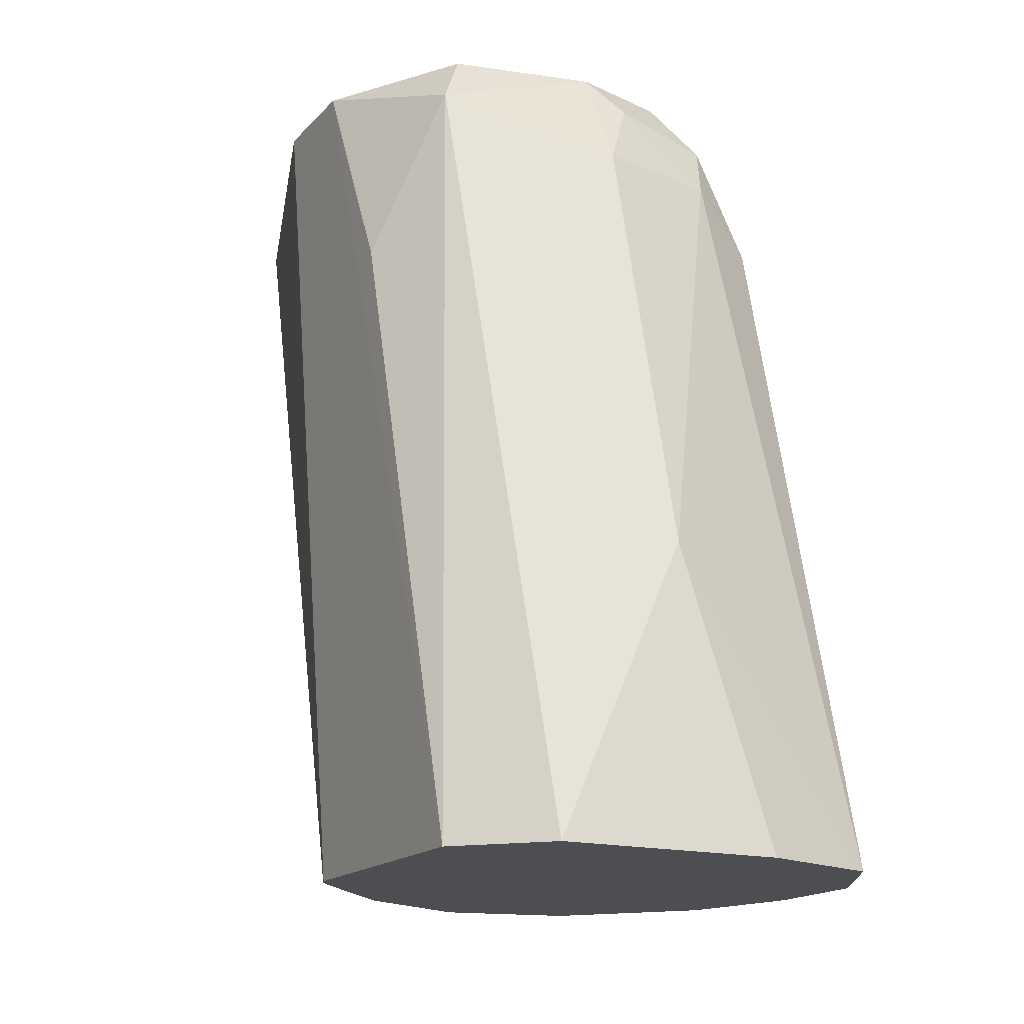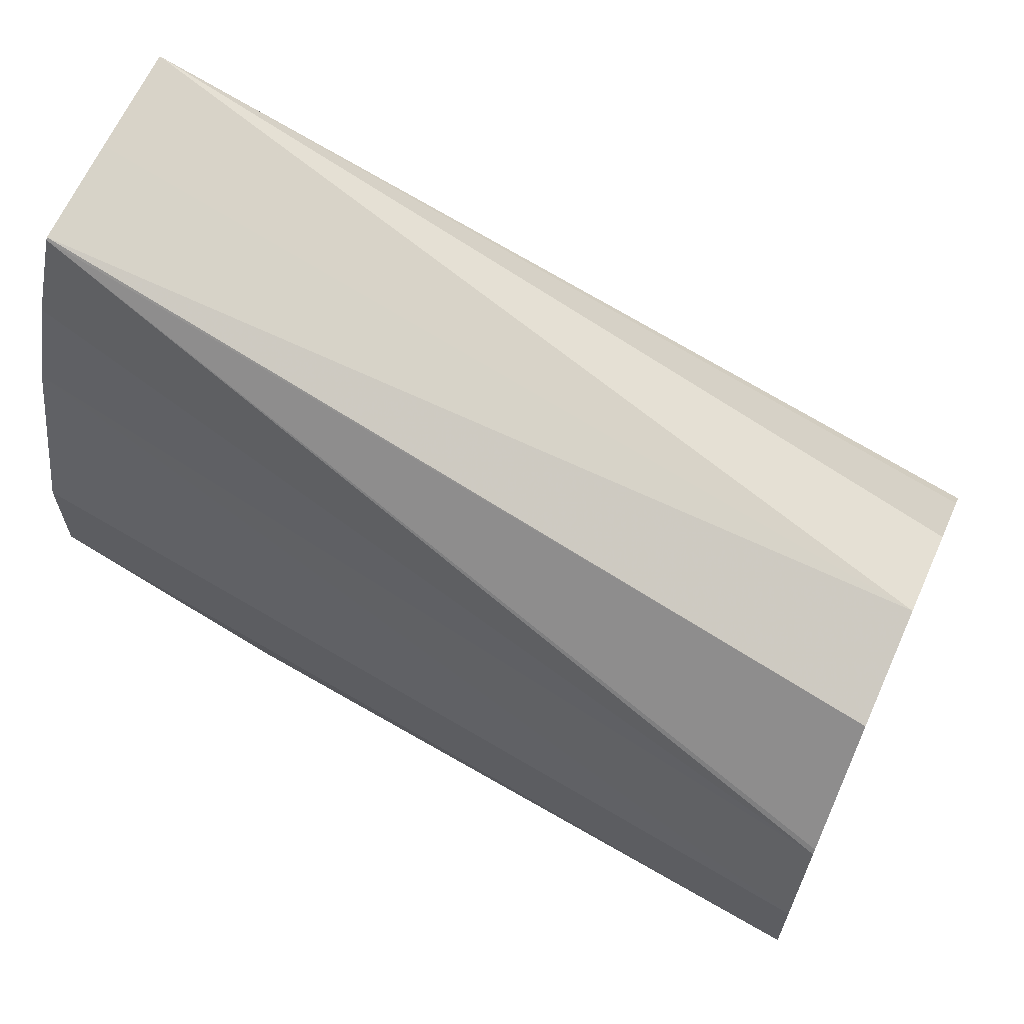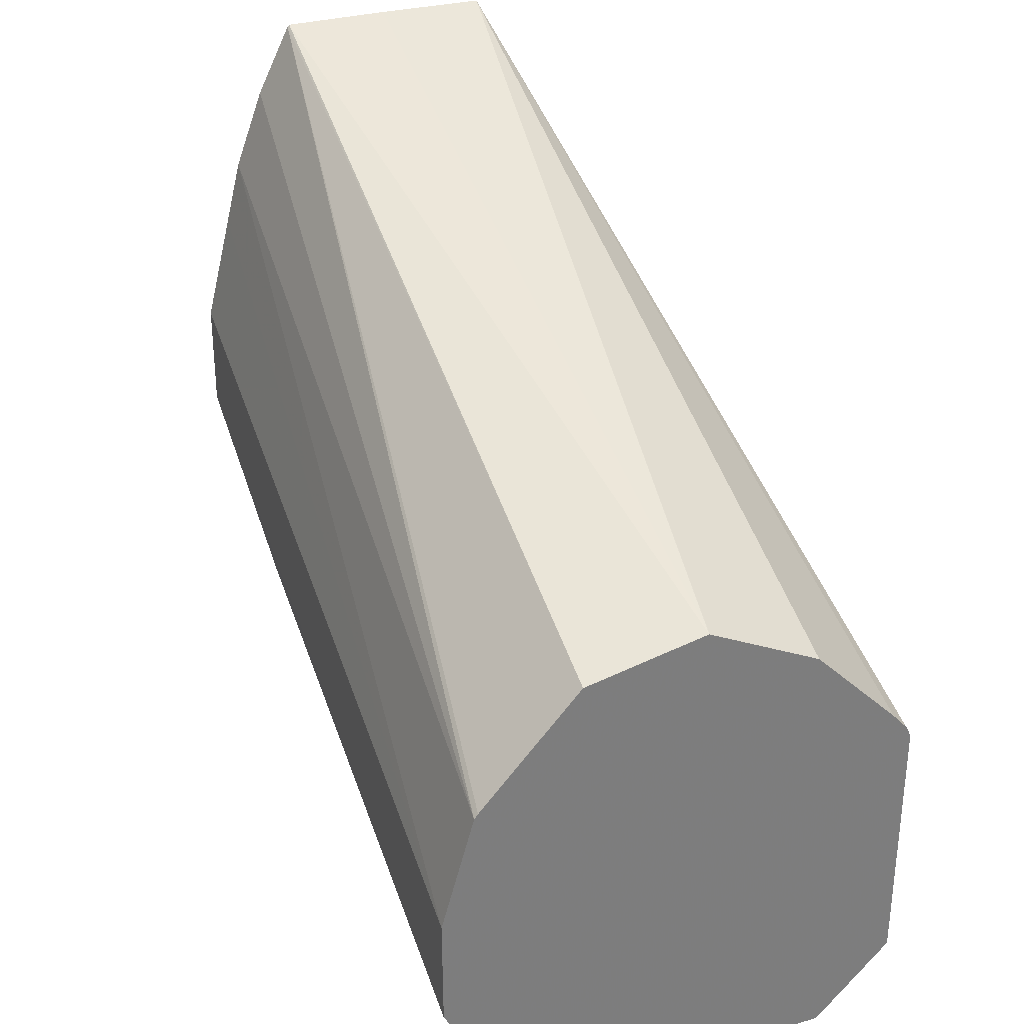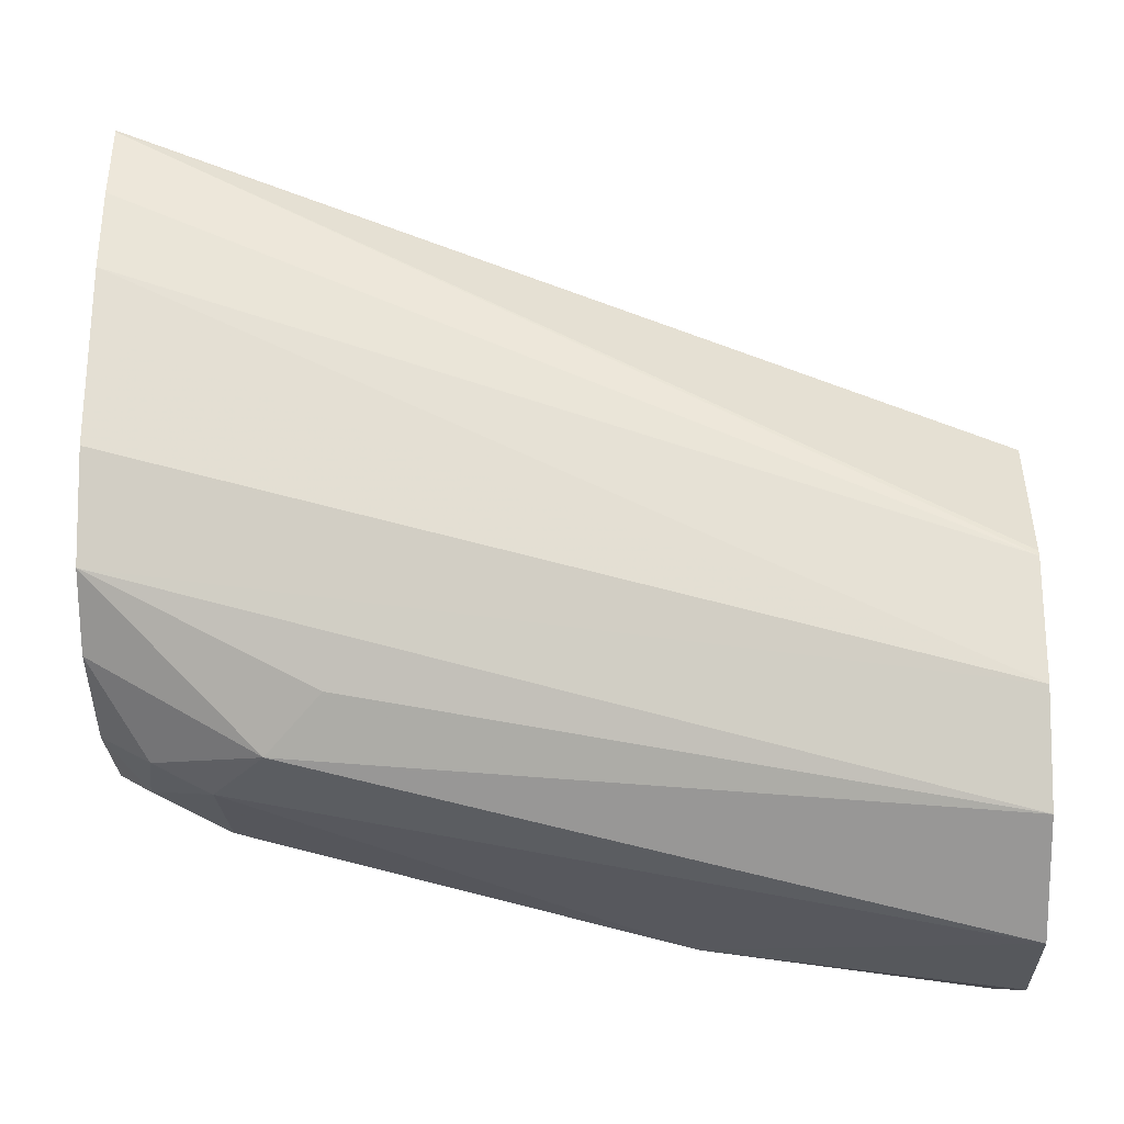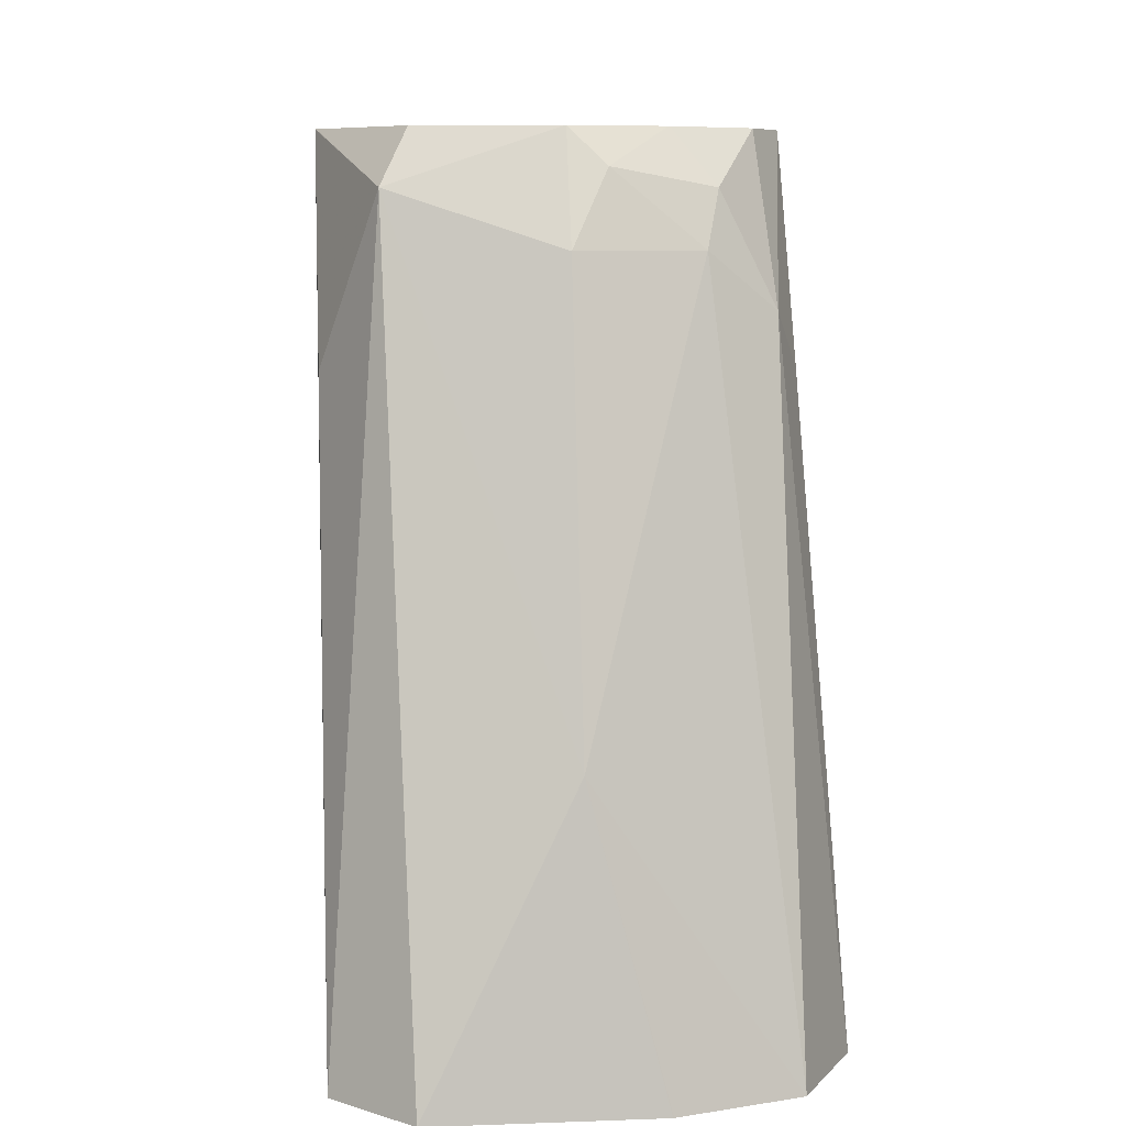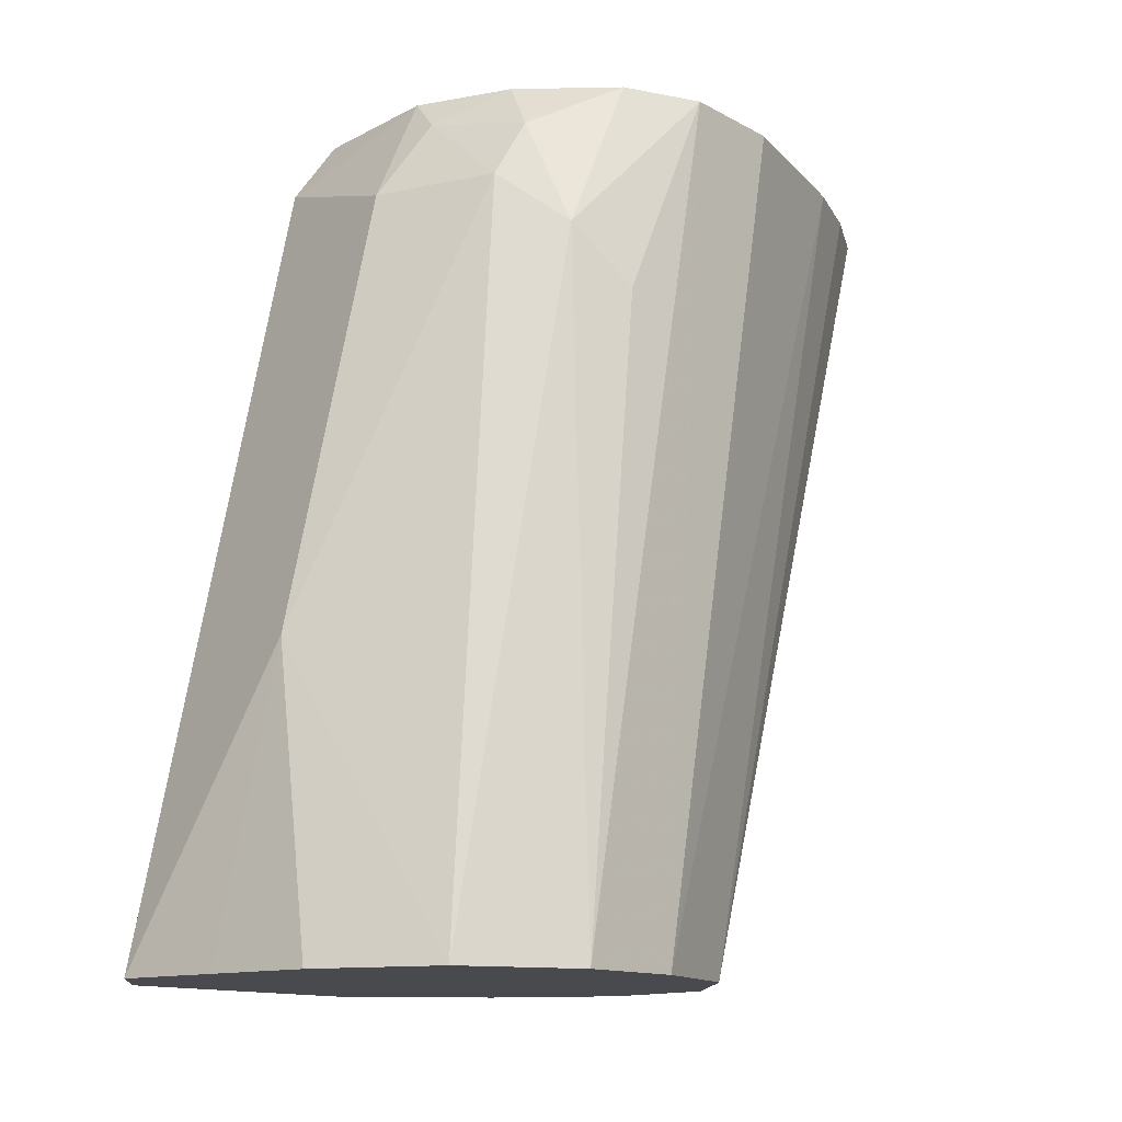
<metadata>
{"format":"obj","ext":"obj","renderer":"f3d","projection":"perspective","resolution":1024,"background":"white","views":[{"elev":-16.7,"azim":-27.7,"up":"+Z"},{"elev":65.4,"azim":114.2,"up":"+Y"},{"elev":31.7,"azim":158.0,"up":"+Y"},{"elev":-9.3,"azim":91.8,"up":"+Y"},{"elev":8.5,"azim":-5.6,"up":"+Z"},{"elev":-12.9,"azim":39.0,"up":"+Z"}]}
</metadata>
<code>
v 0.02993 -0.0003555 0.6057
v 0.0001851 -0.0003555 0.6057
v 0.03046 -0.0008981 0.6057
v 0.03325 -0.08793 0.3738
v 4.85e-06 -0.08088 0.3738
v -0.03019 -0.0007245 0.6057
v 0.04021 -0.02039 0.6057
v 0.06162 -0.1196 0.3738
v 0.06058 -0.1182 0.3738
v -0.0001497 -0.08094 0.3738
v -0.06049 -0.09071 0.6057
v -0.0291 -0.09542 0.3738
v -0.03148 -0.09661 0.3738
v -0.05523 -0.1209 0.3738
v -0.0594 -0.1257 0.3738
v -0.06058 -0.1281 0.3738
v 0.04842 -0.04246 0.6057
v 0.07061 -0.1515 0.3738
v -0.06052 -0.0909 0.6057
v -0.06094 -0.1293 0.3738
v 0.05292 -0.06043 0.6057
v 0.07052 -0.1818 0.3738
v 0.06054 -0.09092 0.6057
v 0.06058 -0.1212 0.6057
v -0.06058 -0.1212 0.6057
v -0.06094 -0.201 0.3738
v -0.06094 -0.1518 0.3931
v 0.05411 -0.2112 0.3738
v 0.06058 -0.1515 0.5453
v 0.05301 -0.1666 0.5604
v 0.05047 -0.1414 0.6057
v -0.06058 -0.1515 0.5453
v -0.04544 -0.1666 0.5907
v -0.0604 -0.1215 0.6057
v -0.06094 -0.1821 0.3834
v -0.04024 -0.222 0.3738
v 4.85e-06 -0.2121 0.4544
v 0.02029 -0.222 0.3738
v 0.03408 -0.1742 0.5756
v 0.03786 -0.1666 0.5907
v 0.02663 -0.1591 0.6057
v 4.85e-06 -0.1818 0.5756
v 0.0001851 -0.1667 0.6057
v -0.03794 -0.1591 0.6057
v -0.01001 -0.2221 0.3738
v 0.02004 -0.2221 0.3738
v 0.01009 -0.1717 0.5958
v 0.02621 -0.1592 0.6057
f 25 27 35
f 20 27 25
f 25 33 34
f 25 32 33
f 24 30 29
f 24 31 30
f 25 35 26
f 22 30 28
f 22 29 30
f 22 24 29
f 18 23 24
f 20 26 35
f 19 20 25
f 18 24 22
f 18 21 23
f 17 21 18
f 11 20 19
f 11 16 20
f 25 26 32
f 8 17 18
f 20 35 27
f 26 36 33
f 33 37 42
f 28 37 38
f 7 17 8
f 42 47 43
f 41 48 47
f 40 41 47
f 39 47 42
f 39 40 47
f 37 39 42
f 37 46 38
f 37 45 46
f 26 33 32
f 36 45 37
f 33 44 34
f 33 43 44
f 33 42 43
f 43 47 48
f 31 41 40
f 30 40 39
f 30 31 40
f 28 39 37
f 28 30 39
f 33 36 37
f 6 16 11
f 1 17 7
f 6 14 15
f 3 7 8
f 2 5 6
f 1 5 2
f 1 4 5
f 1 3 4
f 1 7 3
f 1 21 17
f 1 23 21
f 1 24 23
f 1 31 24
f 1 41 31
f 1 48 41
f 1 43 48
f 1 44 43
f 1 34 44
f 1 25 34
f 1 19 25
f 1 6 11
f 1 2 6
f 3 8 9
f 3 9 4
f 1 11 19
f 4 8 18
f 4 9 8
f 6 13 14
f 6 12 13
f 6 10 12
f 5 10 6
f 4 10 5
f 4 12 10
f 4 13 12
f 4 14 13
f 4 15 14
f 6 15 16
f 4 20 16
f 4 16 15
f 4 18 22
f 4 28 38
f 4 38 46
f 4 22 28
f 4 45 36
f 4 36 26
f 4 26 20
f 4 46 45

</code>
